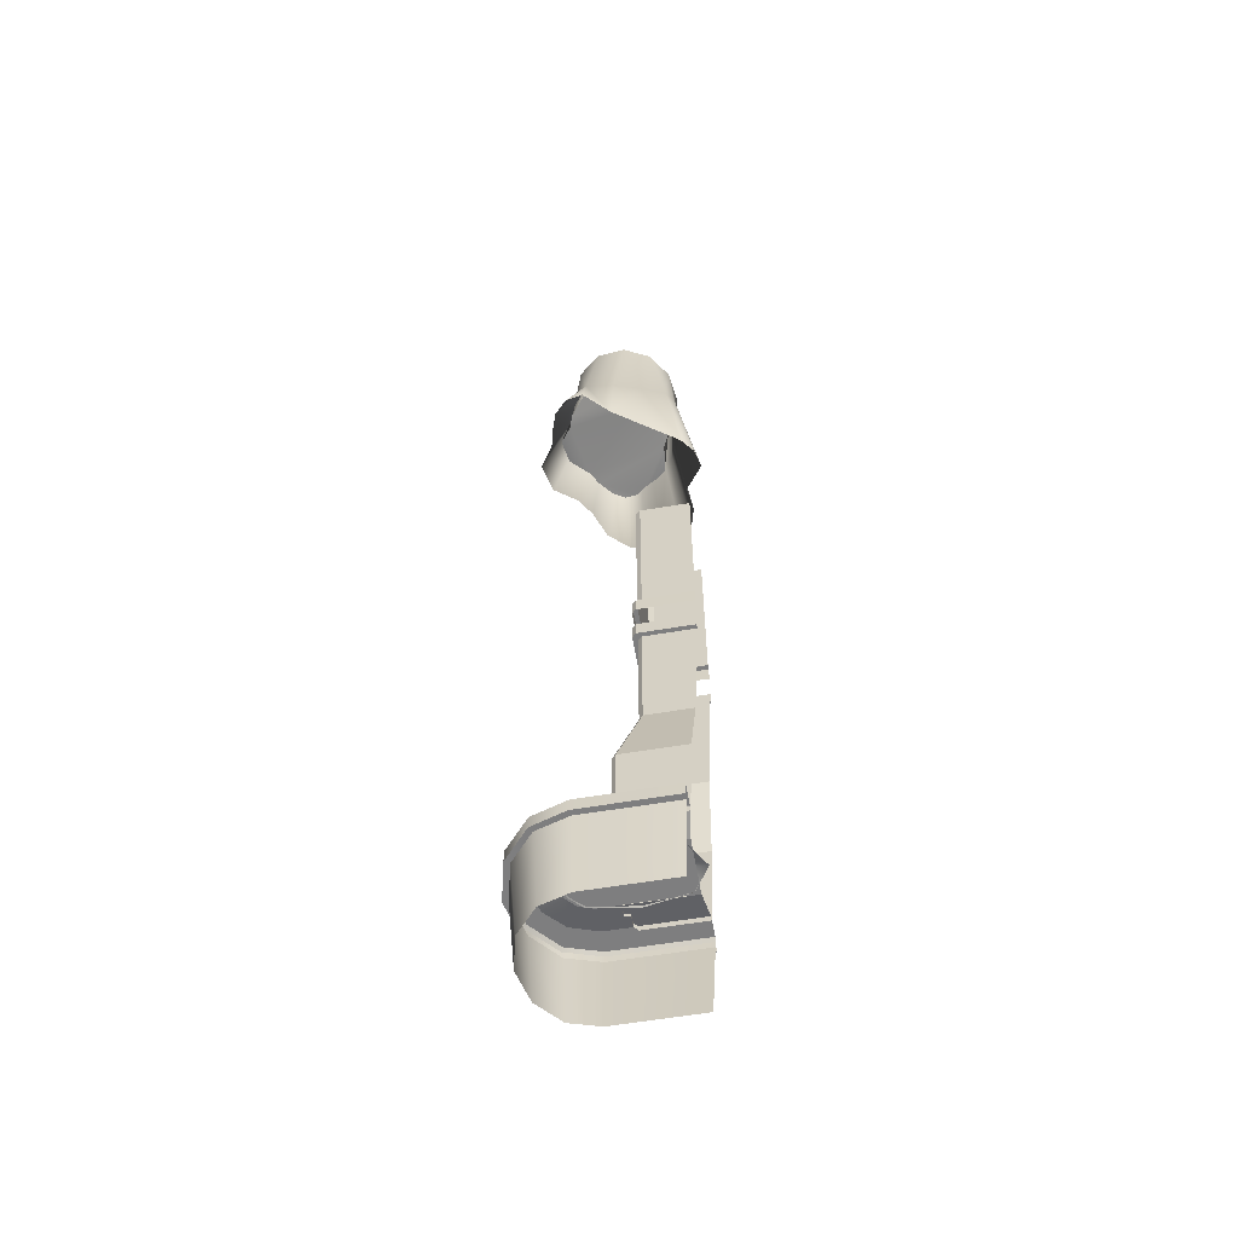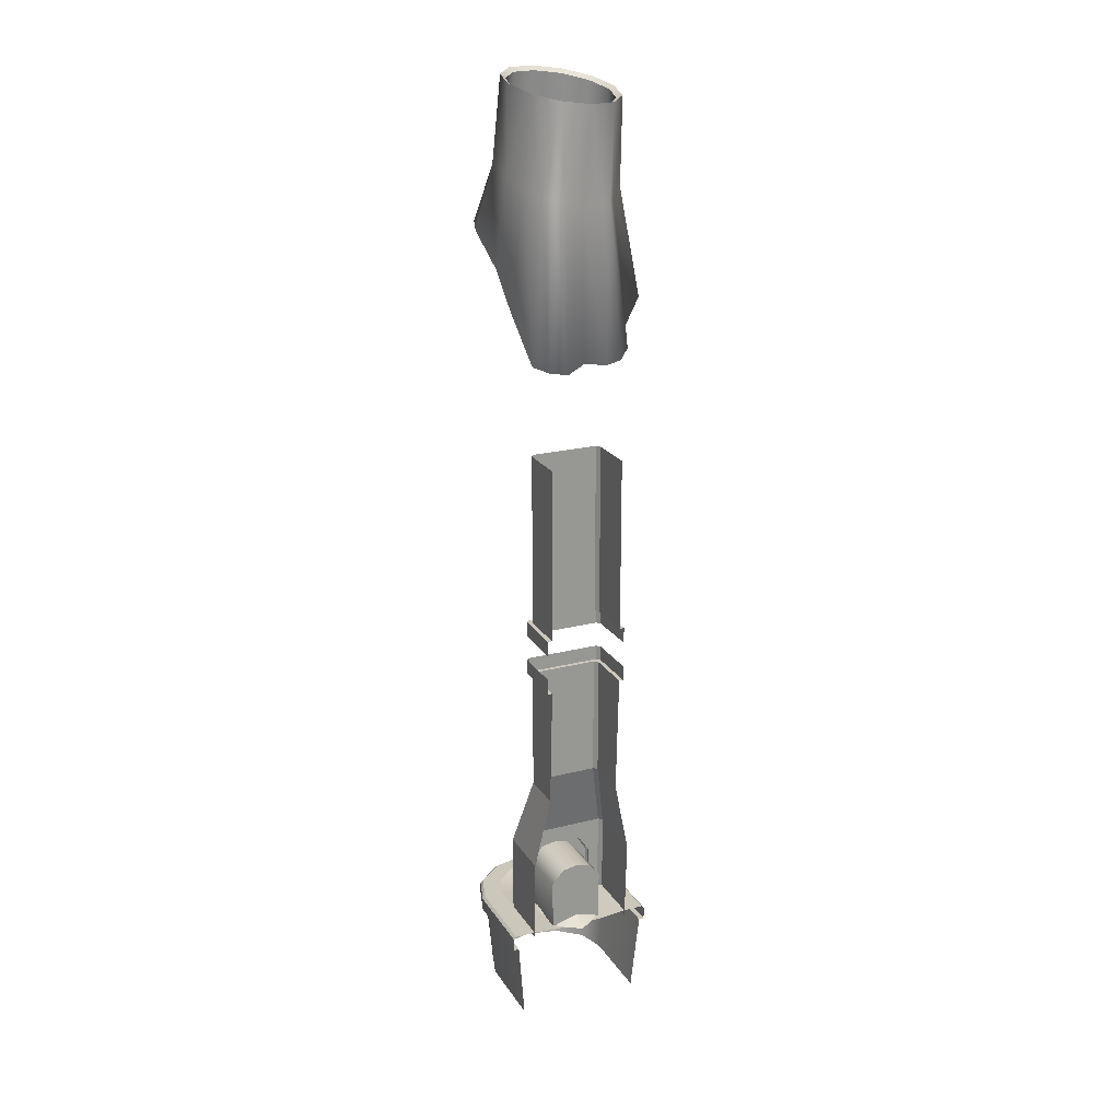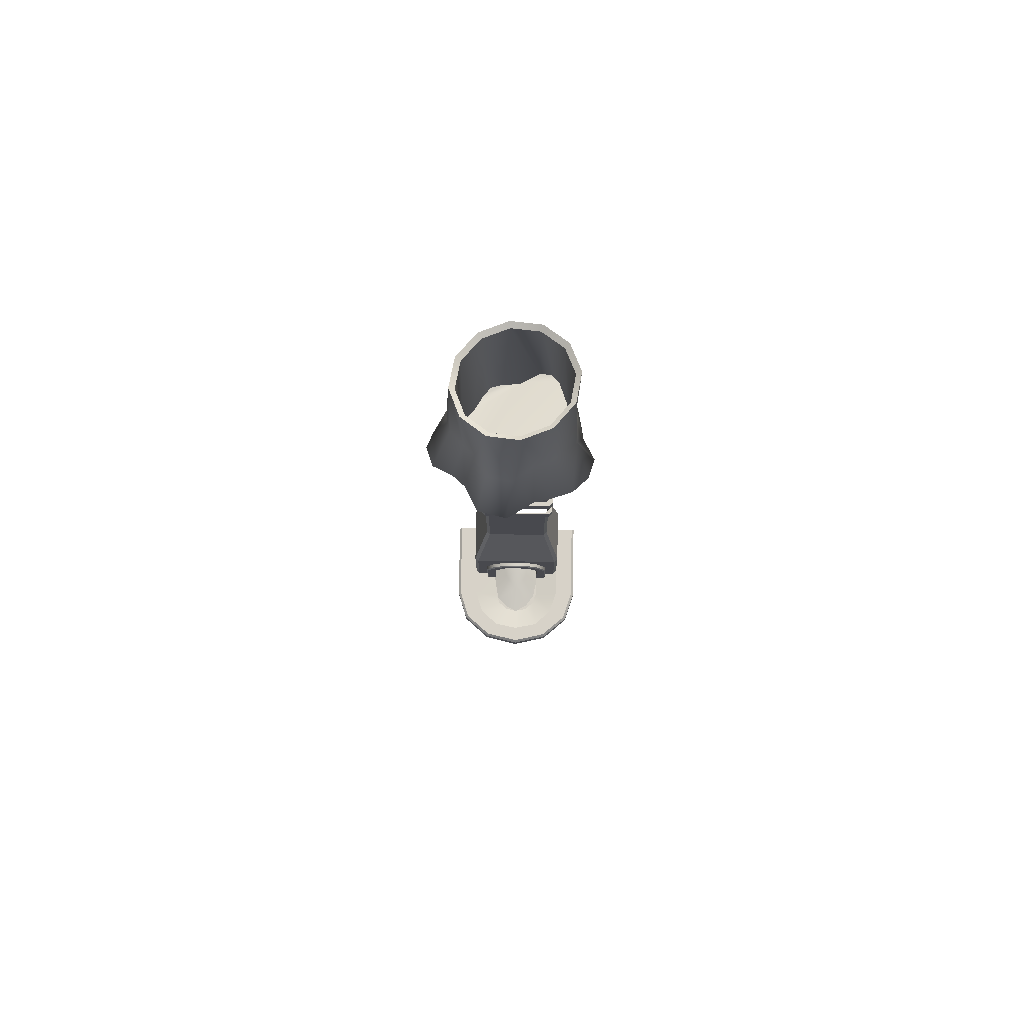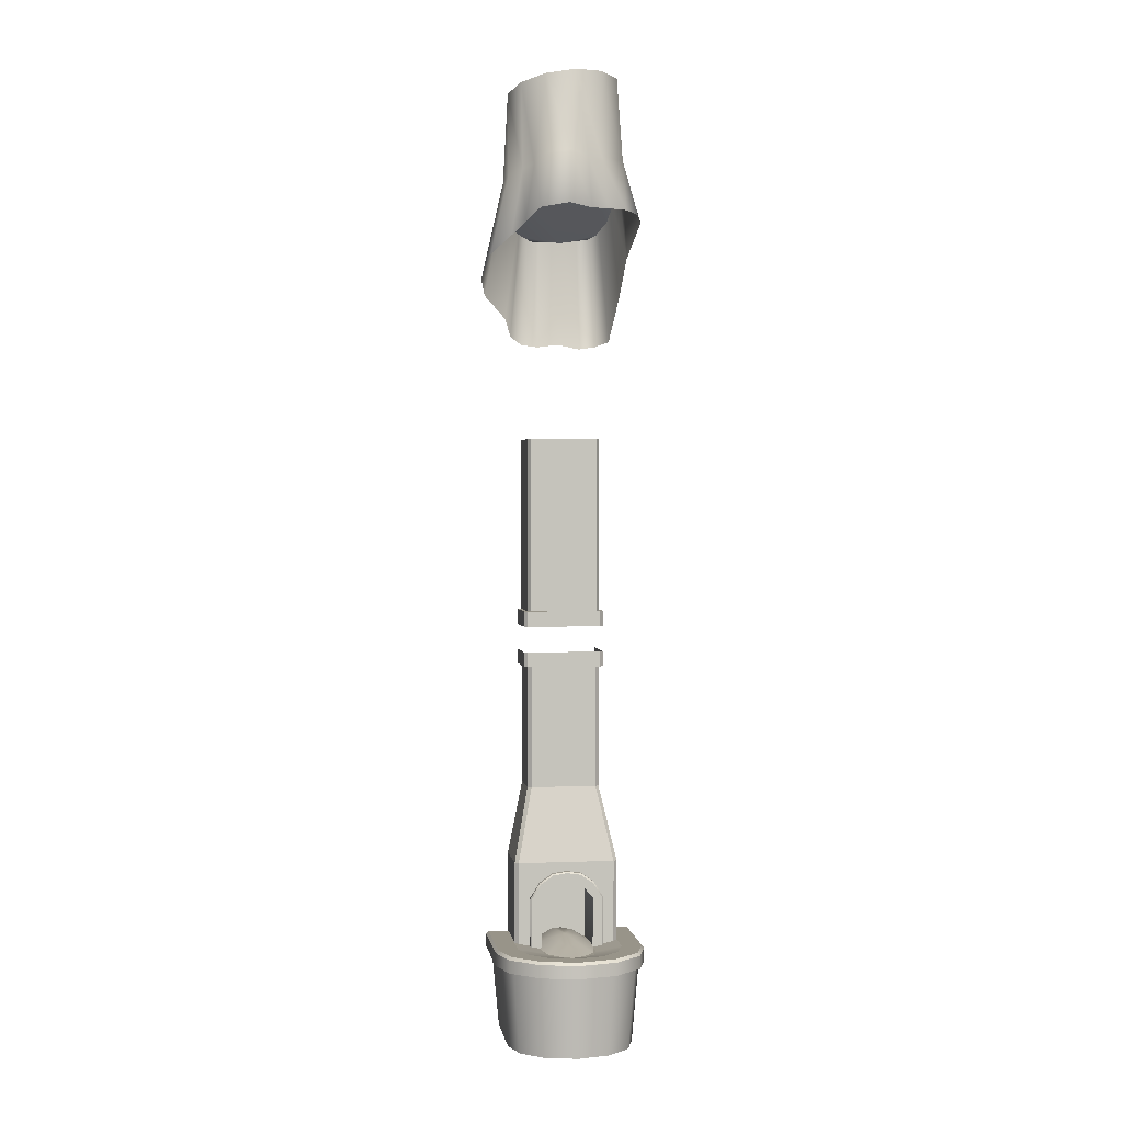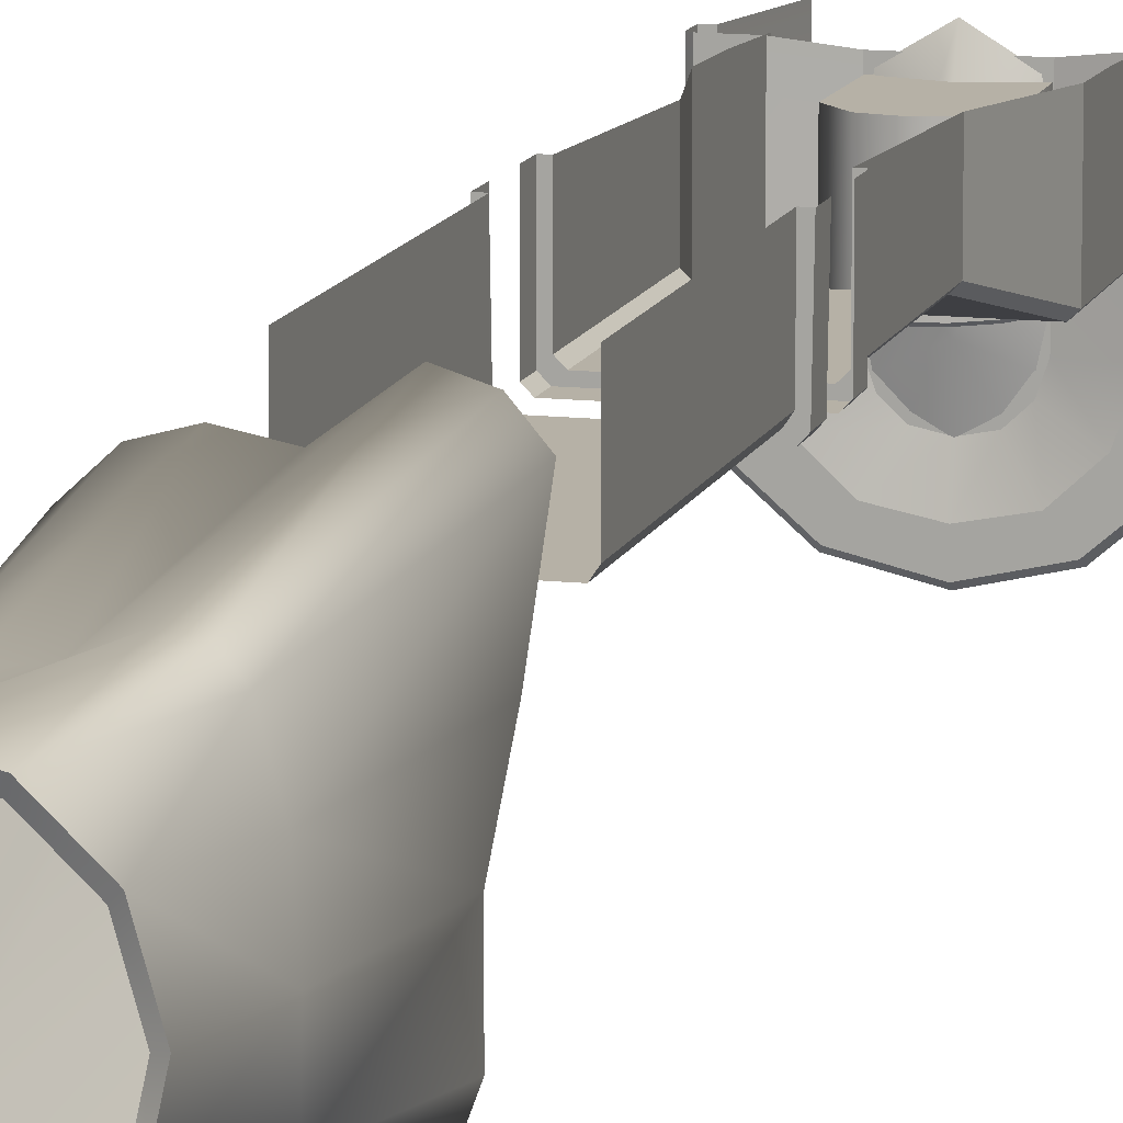
<metadata>
{"format":"obj","ext":"obj","renderer":"f3d","projection":"perspective","resolution":1024,"background":"white","views":[{"elev":-59.4,"azim":-80.1,"up":"+Y"},{"elev":21.7,"azim":-24.2,"up":"+Y"},{"elev":77.4,"azim":-179.2,"up":"+Y"},{"elev":1.7,"azim":171.7,"up":"+Y"},{"elev":12.1,"azim":-164.9,"up":"+Z"}]}
</metadata>
<code>
g default
v 1.095 55.96 -5.739
v 1.466 49.19 -5.632
v 0.9503 50.2 -6.801
v -1.246 50.4 -6.341
v -0.4357 56.17 -5.965
v -0.2433 50.58 -7.093
v 2.832 55.33 -3.357
v 2.67 47.56 -2.843
v 2.848 47.77 -3.568
v 2.642 48.16 -4.299
v 2.291 55.65 -4.785
v 2.004 48.61 -5.078
v -2.496 47.75 -0.6366
v -1.401 55.22 -0.2992
v -2.597 55.53 -1.254
v -2.916 48.35 -2.01
v -2.071 47.56 -0.1988
v -1.464 47.49 -0.1048
v 0.1294 55.01 -0.07345
v -0.3899 47.26 -0.6386
v 2.573 55.07 -1.839
v 2.06 47.32 -2.155
v 1.569 47.25 -1.315
v 1.584 54.96 -0.637
v 1.173 47.22 -0.8489
v 0.575 47.28 -0.6986
v -2.88 56.1 -4.2
v -3.235 50.35 -5.145
v -3.186 49.47 -3.54
v -3.138 55.85 -2.681
v -1.89 56.22 -5.402
v -1.965 50.42 -6.12
v 1.234 56.18 -5.974
v -0.4517 56.41 -6.222
v 2.551 55.84 -4.922
v 3.147 55.48 -3.35
v -2.832 55.7 -1.034
v -1.515 55.36 0.01703
v 0.1707 55.13 0.2657
v 2.862 55.2 -1.678
v 1.773 55.07 -0.3549
v -3.143 56.34 -4.278
v -3.428 56.06 -2.606
v -2.054 56.47 -5.602
v -3.903 46.03 -3.353
v -3.771 43.96 -1.59
v -2.807 41.24 1.406
v -0.396 41.28 0.6048
v 1.873 41.23 0.5492
v 3.088 42.6 -1.424
v 4.728 44.69 -3.576
v 3.197 46.97 -5.694
v 1.792 48.27 -7.936
v 0.2094 48.5 -8.371
v -2.173 48.37 -7.224
v -4.078 48.2 -6.059
v -1.95 51.51 -6.054
v -0.02414 51.69 -7.144
v 1.311 51.51 -6.847
v 2.489 50.86 -5.068
v 3.433 50.3 -3.429
v 2.552 49.73 -1.839
v 1.559 49.76 -0.3969
v -0.188 49.74 -0.1537
v -2.068 50.25 0.3156
v -3.013 50.57 -1.638
v -3.314 51.1 -3.254
v -3.37 51.45 -4.968
v -1.175 48.36 -7.473
v -1.145 51.48 -6.302
v 2.492 47.65 -6.46
v 1.888 51.07 -5.631
v 4.436 43.85 -2.541
v 3.234 50.12 -2.624
v 4.303 45.99 -4.957
v 3.202 50.65 -4.234
v -3.511 41.48 0.6975
v -2.543 50.38 -0.1642
v -1.824 41.1 1.671
v -1.389 50.19 0.418
v 0.8909 49.85 -0.2322
v 0.8758 41.13 0.812
v 2.618 41.65 -0.1846
v 2.002 49.73 -0.9109
v -4.426 47.91 -4.972
v -3.246 48.36 -6.866
v -0.3226 35.49 -2.134
v 1.646 35.49 -2.134
v -2.291 35.49 -2.134
v -2.469 35.49 -1.87
v -2.469 35.49 0.9214
v 1.824 35.49 -1.87
v 1.824 35.49 0.9214
v -2.469 25.24 0.9214
v -2.469 25.24 -1.87
v -2.291 25.24 -2.134
v -0.3226 25.24 -2.134
v 1.646 25.24 -2.134
v 1.824 25.24 -1.87
v 1.824 25.24 0.9214
v -0.3226 24.32 -2.376
v 1.852 24.32 -2.376
v -0.3226 25.24 -2.376
v 1.852 25.24 -2.376
v -2.497 24.32 -2.376
v -2.497 25.24 -2.376
v -2.687 24.32 -2.162
v -2.736 24.32 0.9214
v -2.736 25.24 0.9214
v -2.687 25.24 -2.162
v 2.042 24.32 -2.162
v 2.091 24.32 0.9214
v 2.042 25.24 -2.162
v 2.091 25.24 0.9214
v 2.853 0 -6.321
v 1.511 0 -7.483
v -0.3226 0 -7.908
v -2.156 0 -7.483
v -3.498 0 -6.321
v -3.989 0 -4.734
v 3.344 0 -4.734
v -0.3226 5.377 -4.799
v -3.989 0 0
v -4.413 5.663 0.2141
v 3.344 0 0
v 3.767 5.663 0.2141
v -0.3226 5.377 0
v -4.413 4.749 0.2141
v -4.413 4.749 -4.799
v -3.865 4.749 -6.569
v -2.368 4.749 -7.866
v -0.3226 4.749 -8.34
v 1.722 4.749 -7.866
v 3.219 4.749 -6.569
v 3.767 4.749 -4.799
v 3.767 4.749 0.2141
v -4.721 4.749 -4.845
v -4.728 4.749 0.2141
v -4.119 4.749 -6.735
v -2.507 4.749 -8.139
v -0.3226 4.749 -8.648
v 1.861 4.749 -8.139
v 3.474 4.749 -6.735
v 4.076 4.749 -4.845
v 4.083 4.749 0.2141
v -4.721 5.505 -4.845
v -4.563 5.663 -4.821
v -4.57 5.663 0.2141
v -4.728 5.505 0.2141
v -4.119 5.505 -6.735
v -3.982 5.663 -6.645
v -2.507 5.505 -8.139
v -2.433 5.663 -7.994
v -0.3226 5.505 -8.648
v -0.3226 5.663 -8.486
v 1.861 5.505 -8.139
v 1.787 5.663 -7.994
v 3.474 5.505 -6.735
v 3.337 5.663 -6.645
v 4.076 5.505 -4.845
v 3.918 5.663 -4.821
v 4.083 5.505 0.2141
v 3.925 5.663 0.2141
v 2.771 5.663 0.2141
v 2.748 5.663 -4.799
v 2.259 5.663 -6.226
v 1.188 5.663 -7.229
v -0.3226 5.663 -7.529
v -1.833 5.663 -7.229
v -2.904 5.663 -6.226
v -3.393 5.663 -4.799
v -3.416 5.663 0.2141
v 1.224 5.377 0
v 1.212 5.377 -4.799
v 0.968 5.377 -5.512
v 0.4325 5.377 -6.014
v -0.3226 5.377 -6.164
v -1.078 5.377 -6.014
v -1.613 5.377 -5.512
v -1.858 5.377 -4.799
v -1.87 5.377 0
v -3.376 5.348 0.2141
v 2.731 5.348 0.2141
v 2.731 10.42 0.4173
v -3.376 10.42 0.4173
v -0.3226 10.42 -3.272
v 1.204 5.348 -3.272
v -1.849 5.348 -3.272
v -3.376 8.295 0.368
v 2.731 8.295 0.368
v 1.204 5.348 -0.3959
v 1.246 8.295 -0.3959
v -1.849 5.348 -0.3959
v -1.891 8.295 -0.3959
v -1.171 9.123 -0.3959
v -0.3226 9.288 -0.3959
v 0.5258 9.123 -0.3959
v -0.3226 8.295 -0.3959
v -0.3226 5.348 -0.3959
v -2.469 14.73 0.6028
v -0.3226 14.73 -2.134
v 1.824 14.73 0.6028
v -2.469 21.93 0.9214
v -0.3226 21.93 -2.134
v 1.824 21.93 0.9214
v -2.711 21.93 0.9214
v -2.711 22.81 0.9214
v -0.3226 21.93 -2.376
v -0.3226 22.81 -2.376
v 2.066 22.81 0.9214
v 2.066 21.93 0.9214
v -3.376 5.348 -3.057
v -3.162 5.348 -3.272
v -3.376 8.295 -3.057
v -3.162 8.295 -3.272
v 2.731 10.42 -3.057
v 2.516 10.42 -3.272
v 2.516 8.295 -3.272
v 2.731 8.295 -3.057
v -3.376 10.42 -3.057
v -3.162 10.42 -3.272
v -2.469 14.73 -1.92
v -2.255 14.73 -2.134
v 2.516 5.348 -3.272
v 2.731 5.348 -3.057
v -2.255 21.93 -2.134
v -2.469 21.93 -1.92
v 1.824 14.73 -1.92
v 1.61 14.73 -2.134
v 1.824 21.93 -1.92
v 1.61 21.93 -2.134
v -2.711 21.93 -2.162
v -2.497 21.93 -2.376
v -2.497 22.81 -2.376
v -2.711 22.81 -2.162
v 1.852 21.93 -2.376
v 2.066 21.93 -2.162
v 2.066 22.81 -2.162
v 1.852 22.81 -2.376
v 1.86 5.348 -3.272
v 1.881 8.295 -3.272
v -2.505 5.348 -3.272
v -2.526 8.295 -3.272
v 1.23 10.42 -3.272
v -1.875 10.42 -3.272
v 0.5212 10.42 -3.272
v -1.166 10.42 -3.272
v 0.5235 9.772 -3.272
v -0.3226 9.891 -3.272
v -1.169 9.772 -3.272
v 1.292 9.238 -3.272
v -1.937 9.238 -3.272
v -1.849 5.348 -3.578
v -1.891 8.295 -3.578
v 1.204 5.348 -3.578
v 1.246 8.295 -3.578
v -0.3226 9.288 -3.578
v 0.5258 9.123 -3.578
v -1.171 9.123 -3.578
v -2.429 5.348 -3.578
v -2.505 5.348 -3.501
v -2.449 8.273 -3.578
v -2.526 8.295 -3.501
v 1.784 5.348 -3.578
v 1.86 5.348 -3.501
v 1.881 8.295 -3.501
v 1.804 8.273 -3.578
v -0.3226 9.891 -3.501
v -0.3226 9.814 -3.578
v 0.4948 9.699 -3.578
v 0.5235 9.772 -3.501
v -1.169 9.772 -3.501
v -1.14 9.699 -3.578
v 1.292 9.238 -3.501
v 1.236 9.184 -3.578
v -1.937 9.238 -3.501
v -1.881 9.184 -3.578
v -1.691 5.362 -0.257
v -0.3226 5.362 0.5774
v 1.046 5.362 -0.257
v -2.15 5.362 -2.746
v -0.3226 6.054 -2.746
v 1.505 5.362 -2.746
v -1.656 5.362 -5.072
v -0.309 5.362 -6.279
v 1.046 5.362 -5.235
v -0.3226 5.681 -4.513
v -1.452 5.754 -2.746
v -0.3226 6.035 -0.9792
v 0.8063 5.754 -2.746
v -0.887 5.781 -3.773
v 0.2419 5.781 -3.773
v 0.2419 6.189 -1.72
v -0.887 6.06 -1.72
v -1.122 5.362 -5.819
v 0.4407 5.362 -5.854
g SmithyFireplace_2048
f 1 3 2
f 4 6 5
f 1 5 6 3
f 7 9 8
f 10 9 7
f 2 12 11 1
f 7 11 12 10
f 13 16 15 14
f 14 17 13
f 18 17 14
f 19 20 18 14
f 8 22 21 7
f 23 25 24
f 26 20 19 24
f 24 25 26
f 24 21 22 23
f 27 30 29 28
f 31 27 28 32
f 5 31 32 4
f 15 16 29 30
f 5 1 33 34
f 1 11 35 33
f 11 7 36 35
f 14 15 37 38
f 19 14 38 39
f 7 21 40 36
f 24 19 39 41
f 21 24 41 40
f 30 27 42 43
f 27 31 44 42
f 31 5 34 44
f 15 30 43 37
f 69 70 58 54
f 72 71 53 59
f 33 72 59
f 59 53 54 58
f 70 34 58
f 33 59 58 34
f 74 73 51 61
f 36 74 61
f 75 76 61 51
f 76 36 61
f 72 33 35 60
f 71 72 60 52
f 76 75 52 60
f 36 76 60 35
f 77 78 66 46
f 78 38 37 66
f 78 77 47 65
f 38 78 65
f 80 38 65
f 79 80 65 47
f 64 80 79 48
f 39 38 80 64
f 74 36 40 62
f 73 74 62 50
f 83 84 63 49
f 84 41 63
f 63 81 82 49
f 81 41 39 64
f 41 81 63
f 82 81 64 48
f 84 83 50 62
f 41 84 62 40
f 68 85 45 67
f 42 68 67 43
f 86 68 57 55
f 44 57 68 42
f 70 69 55 57
f 34 70 57 44
f 45 46 66 67
f 37 43 67 66
f 68 86 56
f 85 68 56
f 29 32 28
f 2 3 6 4
f 16 4 32 29
f 2 4 16 13
f 2 13 20 12
f 20 13 17 18
f 12 8 9 10
f 23 20 26 25
f 22 20 23
f 12 20 22 8
f 102 101 103 104
f 101 105 106 103
f 107 108 109 110
f 112 111 113 114
f 105 107 110 106
f 111 102 104 113
f 95 94 91 90
f 96 95 90 89
f 97 96 89 87
f 98 97 87 88
f 99 98 88 92
f 100 99 92 93
f 97 98 104 103
f 96 97 103 106
f 94 95 110 109
f 99 100 114 113
f 95 96 106 110
f 98 99 113 104
f 115 116 133 134
f 116 117 132 133
f 117 118 131 132
f 118 119 130 131
f 119 120 129 130
f 121 115 134 135
f 129 120 123 128
f 121 135 136 125
f 129 128 138 137
f 130 129 137 139
f 131 130 139 140
f 132 131 140 141
f 133 132 141 142
f 134 133 142 143
f 135 134 143 144
f 136 135 144 145
f 146 147 151 150
f 147 146 149 148
f 150 151 153 152
f 152 153 155 154
f 154 155 157 156
f 156 157 159 158
f 158 159 161 160
f 160 161 163 162
f 122 175 176
f 122 176 177
f 122 177 178
f 122 178 179
f 122 179 180
f 122 174 175
f 180 181 127 122
f 146 137 138 149
f 139 137 146 150
f 140 139 150 152
f 141 140 152 154
f 142 141 154 156
f 143 142 156 158
f 144 143 158 160
f 145 144 160 162
f 173 174 122 127
f 163 161 126
f 161 165 126
f 126 165 164
f 166 165 161 159
f 167 166 159 157
f 168 167 157 155
f 169 168 155 153
f 170 169 153 151
f 171 170 151 147
f 147 148 171
f 148 124 171
f 124 172 171
f 164 165 174 173
f 175 174 165 166
f 176 175 166 167
f 177 176 167 168
f 178 177 168 169
f 179 178 169 170
f 180 179 170 171
f 171 172 181 180
f 248 249 186 246
f 194 193 254
f 253 254 188
f 193 188 254
f 195 194 254 259
f 197 196 257 258
f 192 197 258 256
f 196 195 259 257
f 198 199 193 194
f 195 196 198 194
f 198 196 197 192
f 192 191 199 198
f 213 212 214 215
f 215 214 220 221
f 216 217 229 228
f 217 216 219 218
f 218 219 225 224
f 221 220 222 223
f 223 222 227 226
f 226 227 232 233
f 228 229 231 230
f 230 231 236 237
f 233 232 235 234
f 237 236 239 238
f 220 185 200 222
f 228 202 184 216
f 219 190 183 225
f 218 224 240 241
f 214 212 182 189
f 201 186 247
f 214 189 185 220
f 245 252 221
f 215 221 243
f 252 243 221
f 249 250 247 186
f 244 217 251
f 218 241 217
f 217 241 251
f 216 184 190 219
f 229 217 244
f 222 200 203 227
f 204 201 223 226
f 231 229 201 204
f 230 205 202 228
f 232 206 207 235
f 209 208 233 234
f 239 236 208 209
f 237 238 210 211
f 227 203 206 232
f 204 226 233 208
f 231 204 208 236
f 205 230 237 211
f 243 242 213 215
f 251 248 246 244
f 229 244 246 201
f 223 245 221
f 201 246 186
f 250 252 245 247
f 201 247 245 223
f 192 256 191
f 255 187 256
f 256 187 191
f 260 261 263 262
f 262 263 276 277
f 265 264 267 266
f 266 267 275 274
f 268 269 273 272
f 269 268 271 270
f 270 271 274 275
f 272 273 277 276
f 253 260 262 254
f 267 264 255 256
f 258 257 269 270
f 259 273 269 257
f 275 267 256
f 256 258 270 275
f 259 254 277 273
f 254 262 277
f 242 243 263 261
f 241 240 265 266
f 249 248 271 268
f 250 249 268 272
f 251 241 266 274
f 248 251 274 271
f 252 250 272 276
f 243 252 276 263
f 282 294 289
f 282 293 290
f 282 291 288
f 282 292 287
f 281 288 291 284
f 278 279 289 294
f 293 280 283 290
f 287 296 285
f 287 291 282
f 295 287 285
f 282 290 292
f 286 292 290 283
f 289 293 282
f 279 280 293 289
f 288 294 282
f 278 294 288 281
f 284 291 287 295
f 287 292 286 296

</code>
